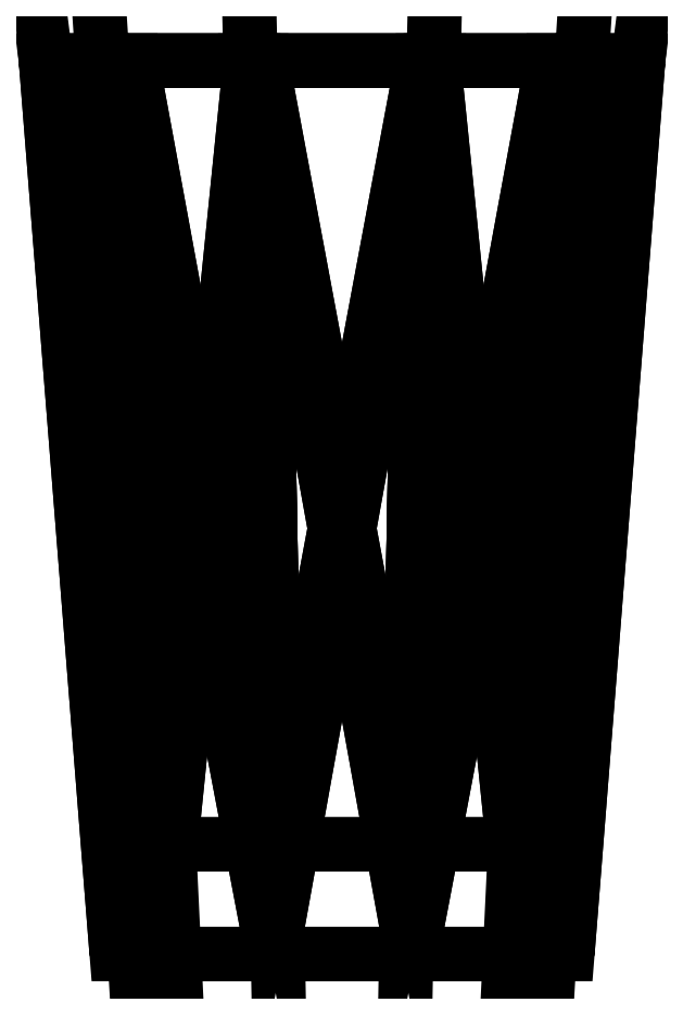
<metadata>
{"format":"dxf","ext":"dxf","renderer":"ezdxf+matplotlib","layout":"modelspace","background":"white","min_lineweight":24,"dpi":150}
</metadata>
<code>
0
SECTION
2
ENTITIES
0
POLYLINE
8
glass
66
   1
10
0
20
0
30
0
70
   64
71
   40
72
   76
0
VERTEX
8
glass
10
29.23
20
18.52
30
21.24
70
   192
0
VERTEX
8
glass
10
11.17
20
18.52
30
34.36
70
   192
0
VERTEX
8
glass
10
38.05
20
0
30
0
70
   192
0
VERTEX
8
glass
10
50
20
150.7
30
0
70
   192
0
VERTEX
8
glass
10
30.78
20
0
30
-22.37
70
   192
0
VERTEX
8
glass
10
40.45
20
150.7
30
-29.39
70
   192
0
VERTEX
8
glass
10
11.76
20
0
30
-36.19
70
   192
0
VERTEX
8
glass
10
15.45
20
150.7
30
-47.55
70
   192
0
VERTEX
8
glass
10
-11.76
20
0
30
-36.19
70
   192
0
VERTEX
8
glass
10
-15.45
20
150.7
30
-47.55
70
   192
0
VERTEX
8
glass
10
-30.78
20
0
30
-22.37
70
   192
0
VERTEX
8
glass
10
-40.45
20
150.7
30
-29.39
70
   192
0
VERTEX
8
glass
10
-38.05
20
0
30
-0
70
   192
0
VERTEX
8
glass
10
-50
20
150.7
30
-0
70
   192
0
VERTEX
8
glass
10
-30.78
20
0
30
22.37
70
   192
0
VERTEX
8
glass
10
-40.45
20
150.7
30
29.39
70
   192
0
VERTEX
8
glass
10
-11.76
20
0
30
36.19
70
   192
0
VERTEX
8
glass
10
-15.45
20
150.7
30
47.55
70
   192
0
VERTEX
8
glass
10
11.76
20
0
30
36.19
70
   192
0
VERTEX
8
glass
10
15.45
20
150.7
30
47.55
70
   192
0
VERTEX
8
glass
10
30.78
20
0
30
22.37
70
   192
0
VERTEX
8
glass
10
40.45
20
150.7
30
29.39
70
   192
0
VERTEX
8
glass
10
43.9
20
150.7
30
-0
70
   192
0
VERTEX
8
glass
10
35.52
20
150.7
30
-25.8
70
   192
0
VERTEX
8
glass
10
13.57
20
150.7
30
-41.75
70
   192
0
VERTEX
8
glass
10
-13.57
20
150.7
30
-41.75
70
   192
0
VERTEX
8
glass
10
-35.52
20
150.7
30
-25.8
70
   192
0
VERTEX
8
glass
10
-43.9
20
150.7
30
-0
70
   192
0
VERTEX
8
glass
10
-35.52
20
150.7
30
25.8
70
   192
0
VERTEX
8
glass
10
-13.57
20
150.7
30
41.75
70
   192
0
VERTEX
8
glass
10
13.57
20
150.7
30
41.75
70
   192
0
VERTEX
8
glass
10
35.52
20
150.7
30
25.8
70
   192
0
VERTEX
8
glass
10
36.13
20
18.52
30
-0
70
   192
0
VERTEX
8
glass
10
29.23
20
18.52
30
-21.24
70
   192
0
VERTEX
8
glass
10
11.17
20
18.52
30
-34.36
70
   192
0
VERTEX
8
glass
10
-11.17
20
18.52
30
-34.36
70
   192
0
VERTEX
8
glass
10
-29.23
20
18.52
30
-21.24
70
   192
0
VERTEX
8
glass
10
-36.13
20
18.52
30
-0
70
   192
0
VERTEX
8
glass
10
-29.23
20
18.52
30
21.24
70
   192
0
VERTEX
8
glass
10
-11.17
20
18.52
30
34.36
70
   192
0
VERTEX
8
glass
10
0
20
0
30
0
70
   128
71
   21
72
   3
73
   5
0
VERTEX
8
glass
10
0
20
0
30
0
70
   128
71
   3
72
   4
73
   6
0
VERTEX
8
glass
10
0
20
0
30
0
70
   128
71
   34
72
   33
73
   1
0
VERTEX
8
glass
10
0
20
0
30
0
70
   128
71
   17
72
   21
73
   7
0
VERTEX
8
glass
10
0
20
0
30
0
70
   128
71
   5
72
   6
73
   8
0
VERTEX
8
glass
10
0
20
0
30
0
70
   128
71
   1
72
   2
73
   40
0
VERTEX
8
glass
10
0
20
0
30
0
70
   128
71
   21
72
   17
73
   19
0
VERTEX
8
glass
10
0
20
0
30
0
70
   128
71
   7
72
   8
73
   10
0
VERTEX
8
glass
10
0
20
0
30
0
70
   128
71
   34
72
   40
73
   39
0
VERTEX
8
glass
10
0
20
0
30
0
70
   128
71
   7
72
   9
73
   11
0
VERTEX
8
glass
10
0
20
0
30
0
70
   128
71
   9
72
   10
73
   12
0
VERTEX
8
glass
10
0
20
0
30
0
70
   128
71
   39
72
   38
73
   37
0
VERTEX
8
glass
10
0
20
0
30
0
70
   128
71
   13
72
   15
73
   17
0
VERTEX
8
glass
10
0
20
0
30
0
70
   128
71
   11
72
   12
73
   14
0
VERTEX
8
glass
10
0
20
0
30
0
70
   128
71
   37
72
   36
73
   35
0
VERTEX
8
glass
10
0
20
0
30
0
70
   128
71
   28
72
   38
73
   39
0
VERTEX
8
glass
10
0
20
0
30
0
70
   128
71
   13
72
   14
73
   16
0
VERTEX
8
glass
10
0
20
0
30
0
70
   128
71
   23
72
   33
73
   34
0
VERTEX
8
glass
10
0
20
0
30
0
70
   128
71
   29
72
   39
73
   40
0
VERTEX
8
glass
10
0
20
0
30
0
70
   128
71
   15
72
   16
73
   18
0
VERTEX
8
glass
10
0
20
0
30
0
70
   128
71
   24
72
   34
73
   35
0
VERTEX
8
glass
10
0
20
0
30
0
70
   128
71
   30
72
   40
73
   2
0
VERTEX
8
glass
10
0
20
0
30
0
70
   128
71
   17
72
   18
73
   20
0
VERTEX
8
glass
10
0
20
0
30
0
70
   128
71
   25
72
   35
73
   36
0
VERTEX
8
glass
10
0
20
0
30
0
70
   128
71
   31
72
   2
73
   1
0
VERTEX
8
glass
10
0
20
0
30
0
70
   128
71
   19
72
   20
73
   22
0
VERTEX
8
glass
10
0
20
0
30
0
70
   128
71
   26
72
   36
73
   37
0
VERTEX
8
glass
10
0
20
0
30
0
70
   128
71
   32
72
   1
73
   33
0
VERTEX
8
glass
10
0
20
0
30
0
70
   128
71
   21
72
   22
73
   4
0
VERTEX
8
glass
10
0
20
0
30
0
70
   128
71
   27
72
   37
73
   38
0
VERTEX
8
glass
10
0
20
0
30
0
70
   128
71
   4
72
   23
73
   24
0
VERTEX
8
glass
10
0
20
0
30
0
70
   128
71
   6
72
   24
73
   25
0
VERTEX
8
glass
10
0
20
0
30
0
70
   128
71
   8
72
   25
73
   26
0
VERTEX
8
glass
10
0
20
0
30
0
70
   128
71
   10
72
   26
73
   27
0
VERTEX
8
glass
10
0
20
0
30
0
70
   128
71
   12
72
   27
73
   28
0
VERTEX
8
glass
10
0
20
0
30
0
70
   128
71
   14
72
   28
73
   29
0
VERTEX
8
glass
10
0
20
0
30
0
70
   128
71
   16
72
   29
73
   30
0
VERTEX
8
glass
10
0
20
0
30
0
70
   128
71
   18
72
   30
73
   31
0
VERTEX
8
glass
10
0
20
0
30
0
70
   128
71
   20
72
   31
73
   32
0
VERTEX
8
glass
10
0
20
0
30
0
70
   128
71
   22
72
   32
73
   23
0
VERTEX
8
glass
10
0
20
0
30
0
70
   128
71
   21
72
   5
73
   7
0
VERTEX
8
glass
10
0
20
0
30
0
70
   128
71
   3
72
   6
73
   5
0
VERTEX
8
glass
10
0
20
0
30
0
70
   128
71
   34
72
   1
73
   40
0
VERTEX
8
glass
10
0
20
0
30
0
70
   128
71
   17
72
   7
73
   13
0
VERTEX
8
glass
10
0
20
0
30
0
70
   128
71
   5
72
   8
73
   7
0
VERTEX
8
glass
10
0
20
0
30
0
70
   128
71
   7
72
   10
73
   9
0
VERTEX
8
glass
10
0
20
0
30
0
70
   128
71
   34
72
   39
73
   37
0
VERTEX
8
glass
10
0
20
0
30
0
70
   128
71
   7
72
   11
73
   13
0
VERTEX
8
glass
10
0
20
0
30
0
70
   128
71
   9
72
   12
73
   11
0
VERTEX
8
glass
10
0
20
0
30
0
70
   128
71
   11
72
   14
73
   13
0
VERTEX
8
glass
10
0
20
0
30
0
70
   128
71
   37
72
   35
73
   34
0
VERTEX
8
glass
10
0
20
0
30
0
70
   128
71
   28
72
   39
73
   29
0
VERTEX
8
glass
10
0
20
0
30
0
70
   128
71
   13
72
   16
73
   15
0
VERTEX
8
glass
10
0
20
0
30
0
70
   128
71
   23
72
   34
73
   24
0
VERTEX
8
glass
10
0
20
0
30
0
70
   128
71
   29
72
   40
73
   30
0
VERTEX
8
glass
10
0
20
0
30
0
70
   128
71
   15
72
   18
73
   17
0
VERTEX
8
glass
10
0
20
0
30
0
70
   128
71
   24
72
   35
73
   25
0
VERTEX
8
glass
10
0
20
0
30
0
70
   128
71
   30
72
   2
73
   31
0
VERTEX
8
glass
10
0
20
0
30
0
70
   128
71
   17
72
   20
73
   19
0
VERTEX
8
glass
10
0
20
0
30
0
70
   128
71
   25
72
   36
73
   26
0
VERTEX
8
glass
10
0
20
0
30
0
70
   128
71
   31
72
   1
73
   32
0
VERTEX
8
glass
10
0
20
0
30
0
70
   128
71
   19
72
   22
73
   21
0
VERTEX
8
glass
10
0
20
0
30
0
70
   128
71
   26
72
   37
73
   27
0
VERTEX
8
glass
10
0
20
0
30
0
70
   128
71
   32
72
   33
73
   23
0
VERTEX
8
glass
10
0
20
0
30
0
70
   128
71
   21
72
   4
73
   3
0
VERTEX
8
glass
10
0
20
0
30
0
70
   128
71
   27
72
   38
73
   28
0
VERTEX
8
glass
10
0
20
0
30
0
70
   128
71
   4
72
   24
73
   6
0
VERTEX
8
glass
10
0
20
0
30
0
70
   128
71
   6
72
   25
73
   8
0
VERTEX
8
glass
10
0
20
0
30
0
70
   128
71
   8
72
   26
73
   10
0
VERTEX
8
glass
10
0
20
0
30
0
70
   128
71
   10
72
   27
73
   12
0
VERTEX
8
glass
10
0
20
0
30
0
70
   128
71
   12
72
   28
73
   14
0
VERTEX
8
glass
10
0
20
0
30
0
70
   128
71
   14
72
   29
73
   16
0
VERTEX
8
glass
10
0
20
0
30
0
70
   128
71
   16
72
   30
73
   18
0
VERTEX
8
glass
10
0
20
0
30
0
70
   128
71
   18
72
   31
73
   20
0
VERTEX
8
glass
10
0
20
0
30
0
70
   128
71
   20
72
   32
73
   22
0
VERTEX
8
glass
10
0
20
0
30
0
70
   128
71
   22
72
   23
73
   4
0
SEQEND
0
ENDSEC
0
EOF

</code>
